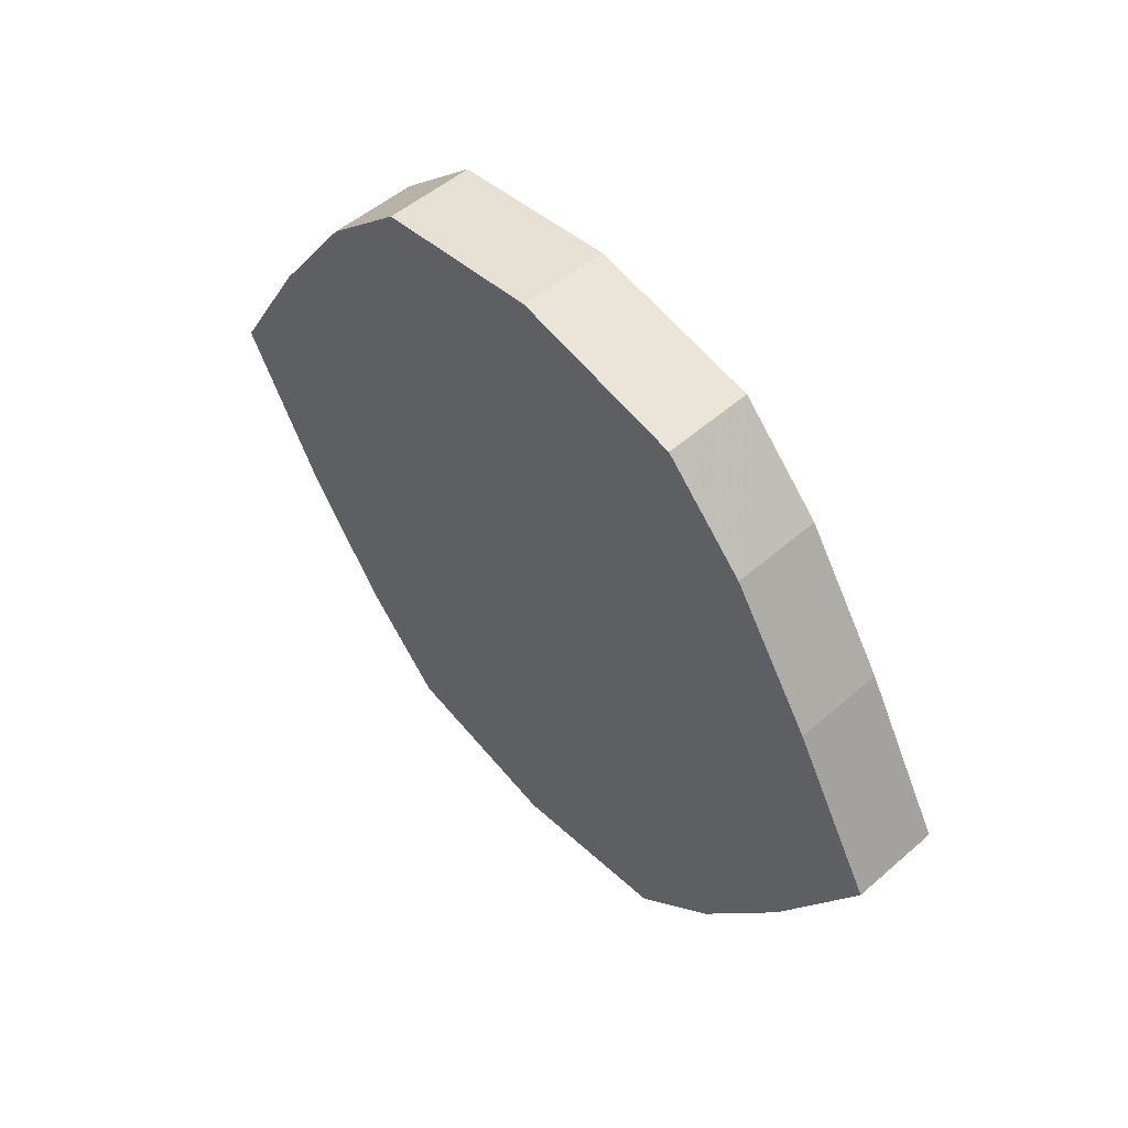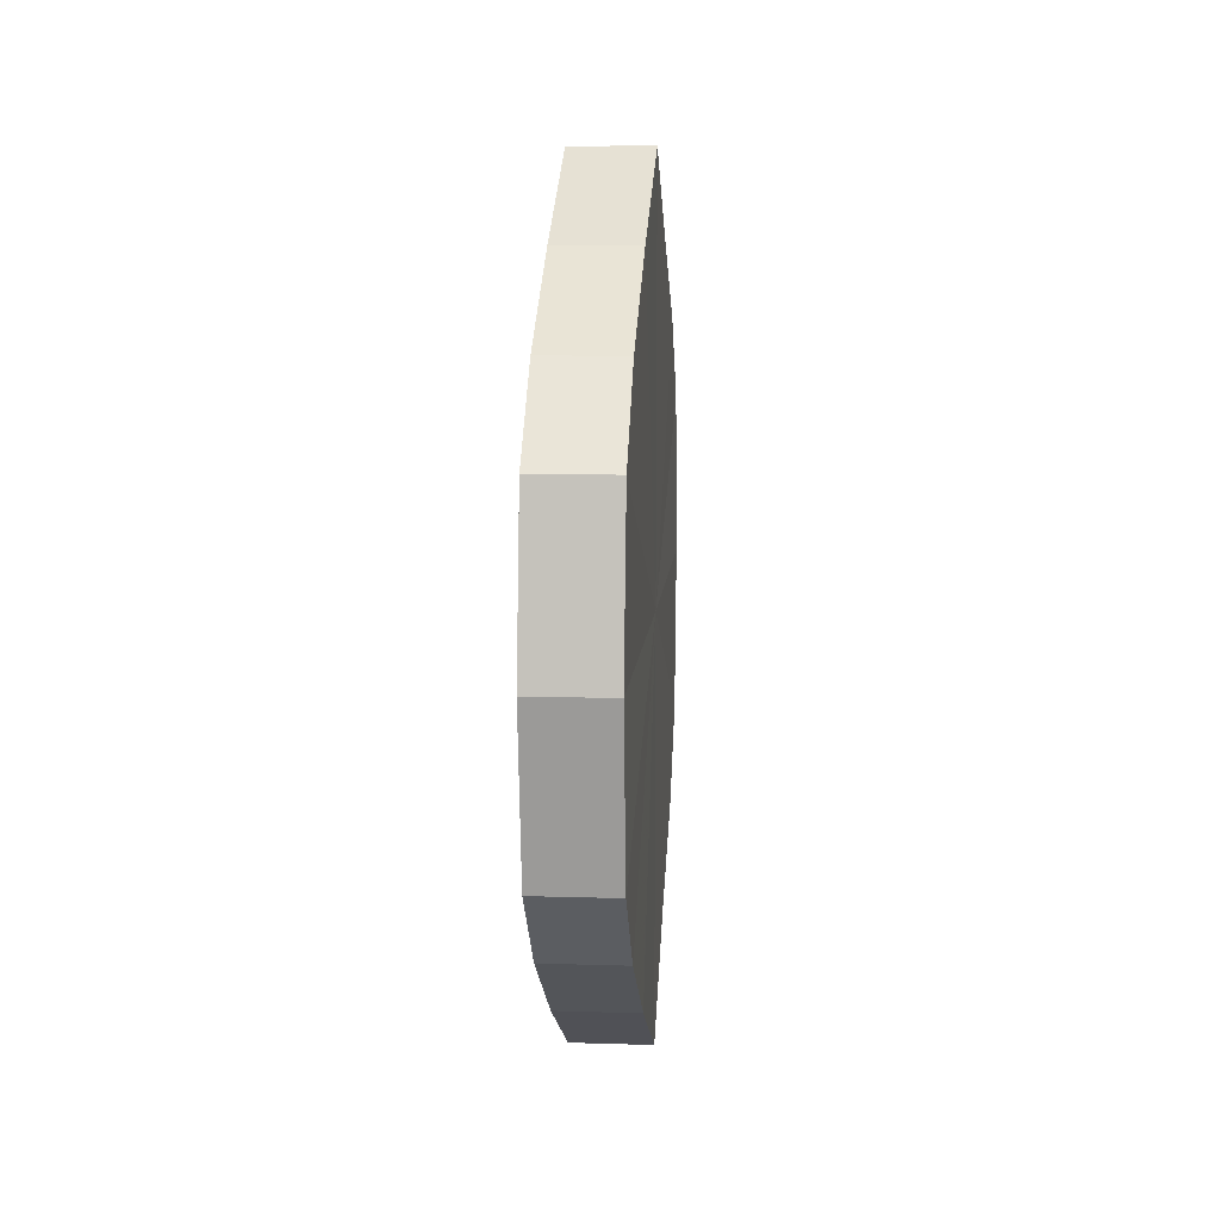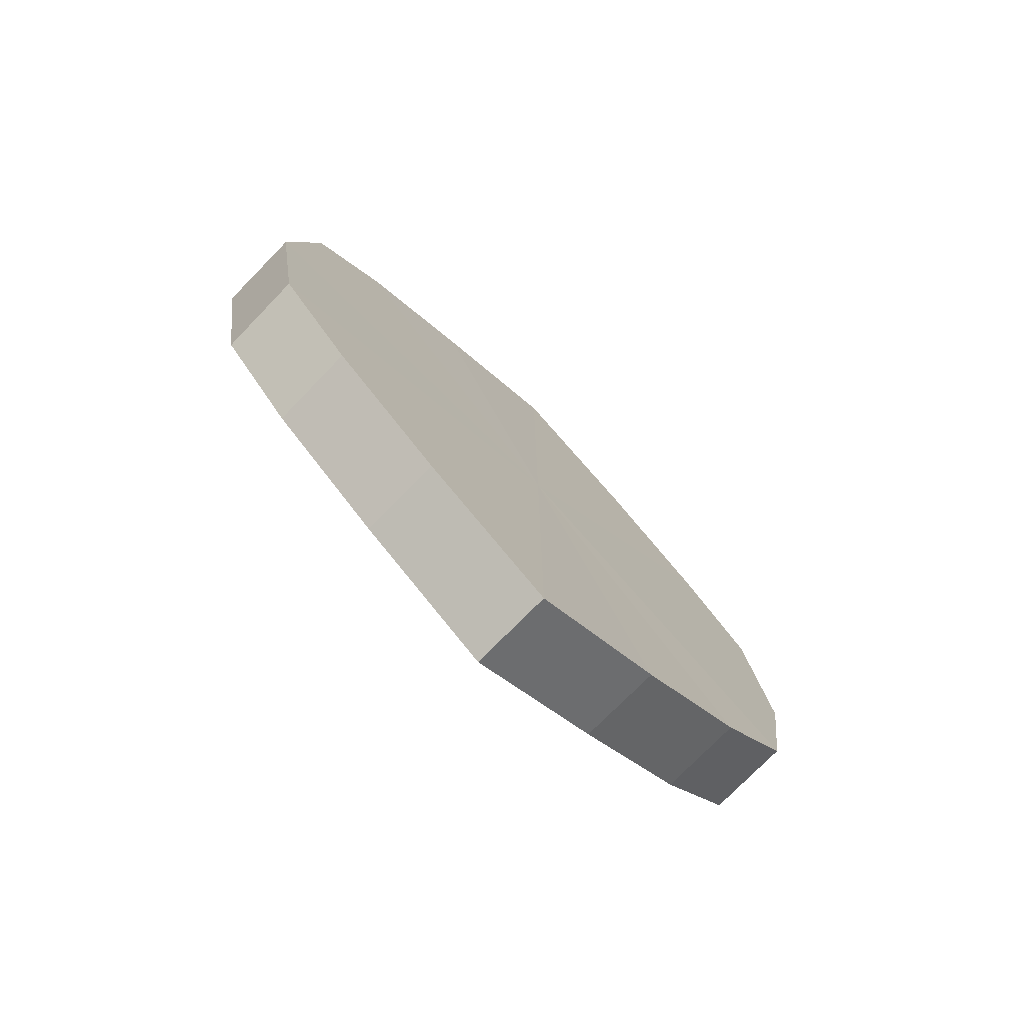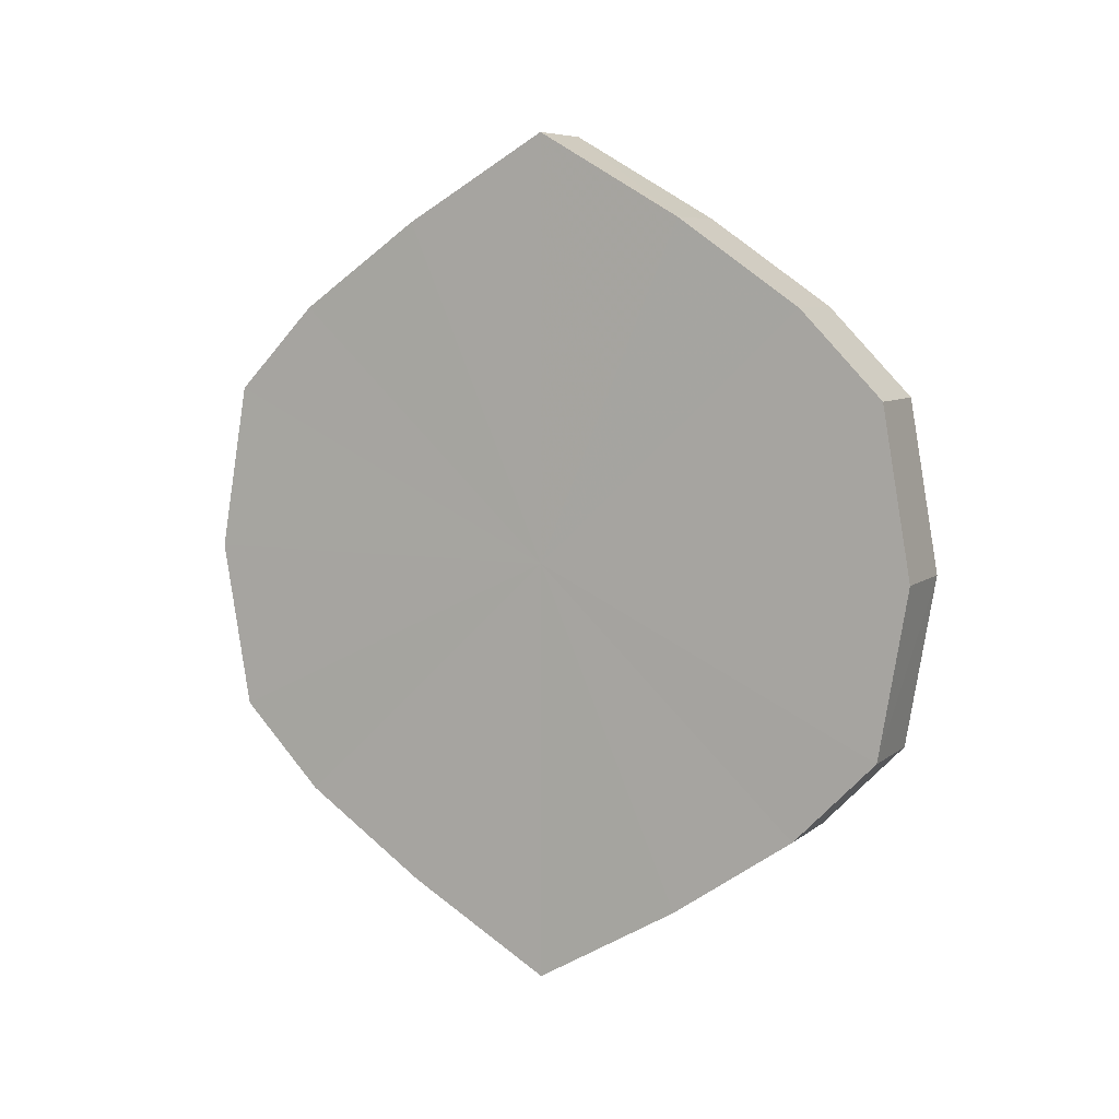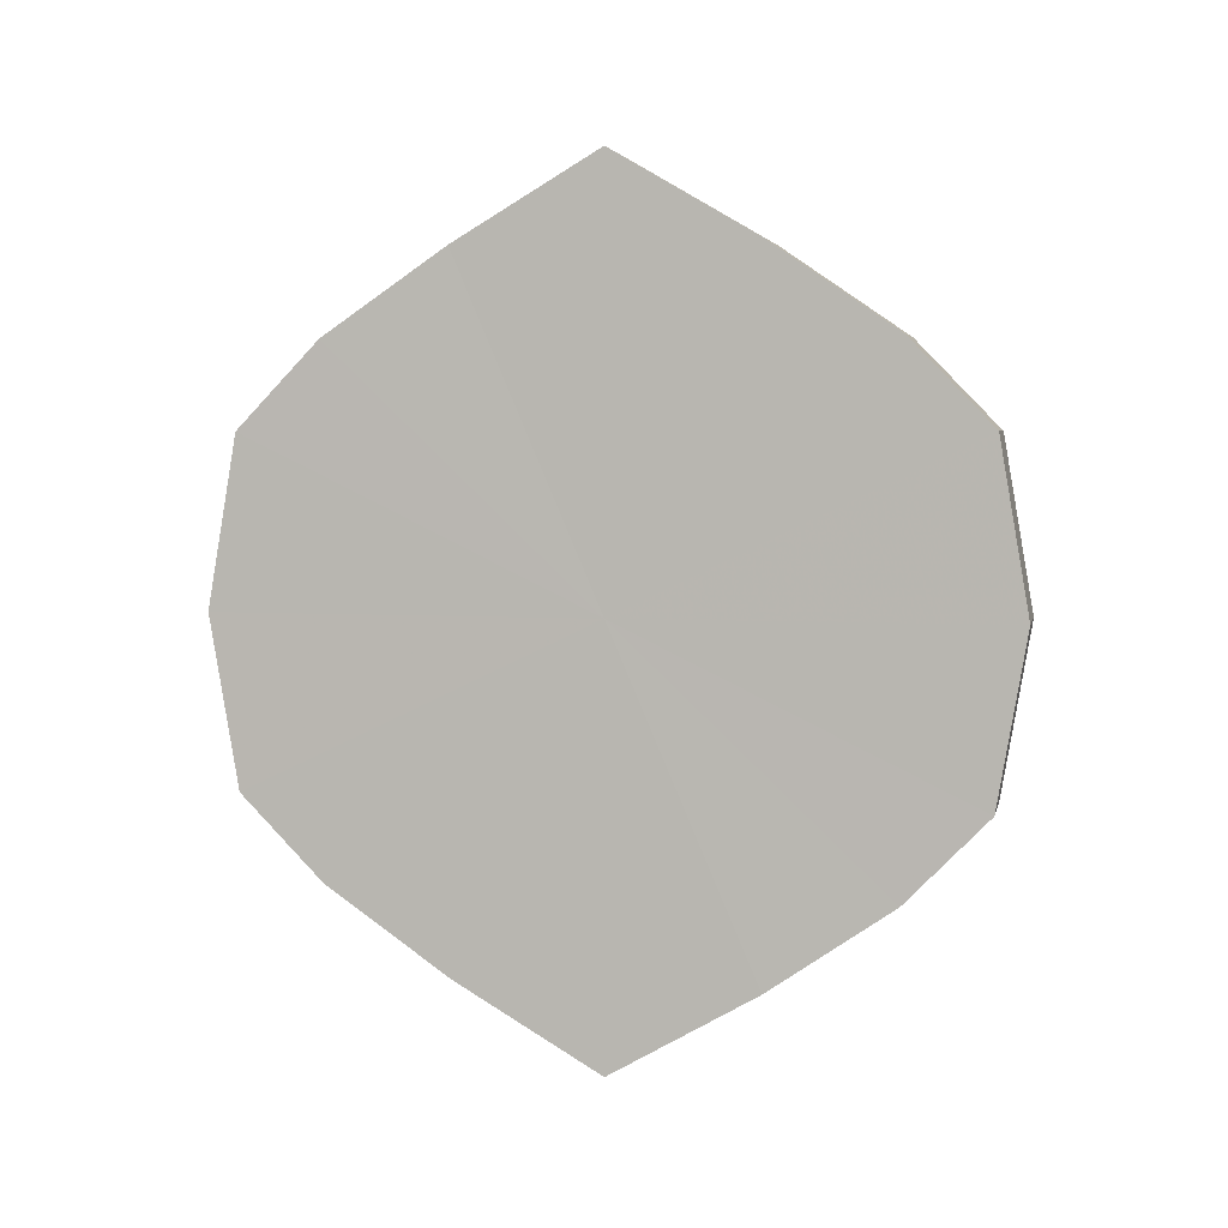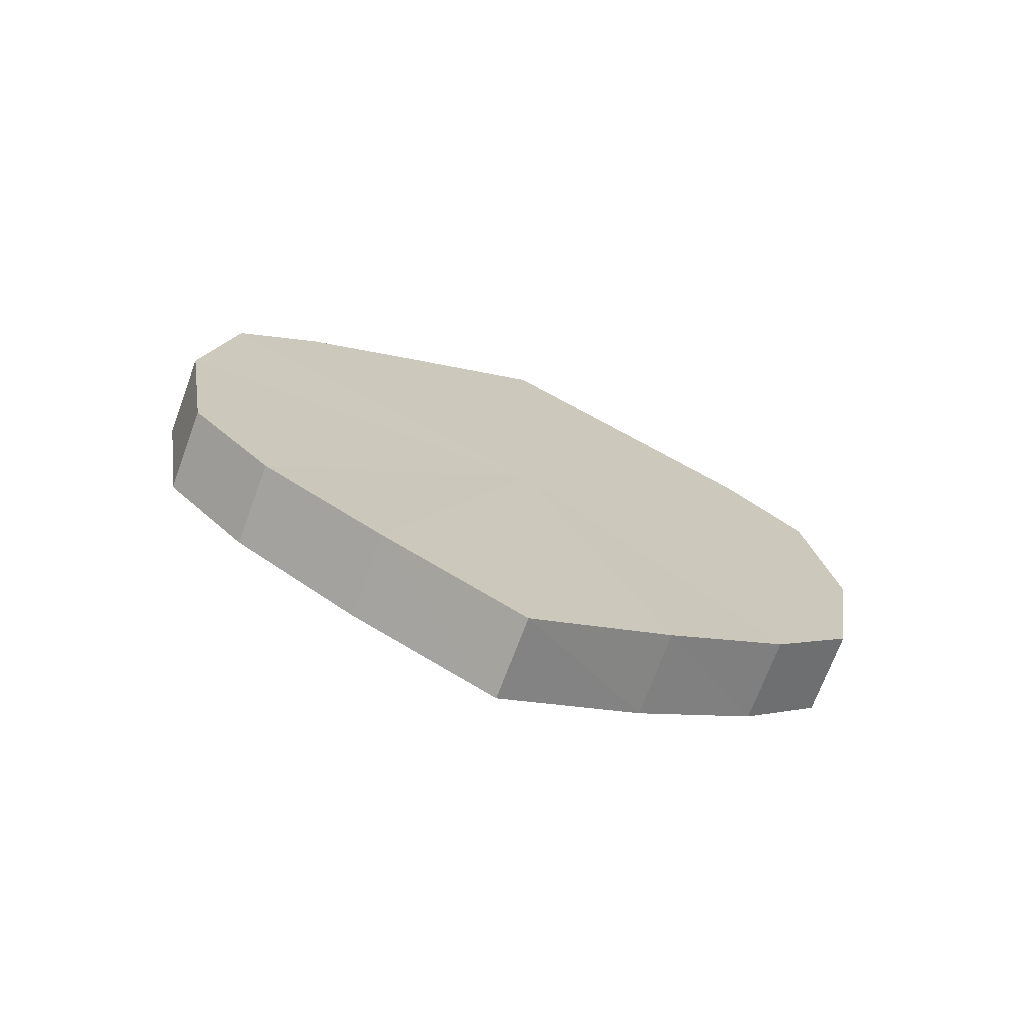
<metadata>
{"format":"obj","ext":"obj","renderer":"f3d","projection":"perspective","resolution":1024,"background":"white","views":[{"elev":53.1,"azim":-41.5,"up":"+Z"},{"elev":10.1,"azim":4.7,"up":"+Y"},{"elev":-75.4,"azim":45.3,"up":"+Y"},{"elev":6.8,"azim":-63.6,"up":"+Y"},{"elev":4.2,"azim":102.0,"up":"+Y"},{"elev":-71.6,"azim":69.7,"up":"+Y"}]}
</metadata>
<code>
o 3163
v 2235 1879 8.395
v 2235 1879 8.412
v 2235 1879 8.395
v 2235 1879 8.427
v 2235 1879 8.412
v 2235 1879 8.378
v 2235 1879 8.378
v 2235 1879 8.437
v 2235 1879 8.427
v 2235 1879 8.363
v 2235 1879 8.363
v 2235 1879 8.44
v 2235 1879 8.437
v 2235 1879 8.353
v 2235 1879 8.353
v 2235 1879 8.437
v 2235 1879 8.44
v 2235 1879 8.35
v 2235 1879 8.35
v 2235 1879 8.427
v 2235 1879 8.437
v 2235 1879 8.353
v 2235 1879 8.353
v 2235 1879 8.412
v 2235 1879 8.427
v 2235 1879 8.363
v 2235 1879 8.363
v 2235 1879 8.395
v 2235 1879 8.412
v 2235 1879 8.378
v 2235 1879 8.378
v 2235 1879 8.395
v 2235 1879 8.395
v 2235 1879 8.412
v 2235 1879 8.412
v 2235 1879 8.427
v 2235 1879 8.427
v 2235 1879 8.378
v 2235 1879 8.395
v 2235 1879 8.363
v 2235 1879 8.378
v 2235 1879 8.437
v 2235 1879 8.437
v 2235 1879 8.353
v 2235 1879 8.363
v 2235 1879 8.35
v 2235 1879 8.353
v 2235 1879 8.44
v 2235 1879 8.44
v 2235 1879 8.353
v 2235 1879 8.35
v 2235 1879 8.363
v 2235 1879 8.353
v 2235 1879 8.437
v 2235 1879 8.437
v 2235 1879 8.378
v 2235 1879 8.363
v 2235 1879 8.395
v 2235 1879 8.378
v 2235 1879 8.427
v 2235 1879 8.427
v 2235 1879 8.412
v 2235 1879 8.395
v 2235 1879 8.412
v 2235 1879 8.395
v 2235 1879 8.412
v 2235 1879 8.395
v 2235 1879 8.427
v 2235 1879 8.378
v 2235 1879 8.437
v 2235 1879 8.363
v 2235 1879 8.44
v 2235 1879 8.353
v 2235 1879 8.437
v 2235 1879 8.35
v 2235 1879 8.427
v 2235 1879 8.353
v 2235 1879 8.412
v 2235 1879 8.363
v 2235 1879 8.395
v 2235 1879 8.378
v 2235 1879 8.395
v 2235 1879 8.395
v 2235 1879 8.412
v 2235 1879 8.378
v 2235 1879 8.427
v 2235 1879 8.363
v 2235 1879 8.437
v 2235 1879 8.353
v 2235 1879 8.44
v 2235 1879 8.35
v 2235 1879 8.437
v 2235 1879 8.353
v 2235 1879 8.427
v 2235 1879 8.363
v 2235 1879 8.412
v 2235 1879 8.378
v 2235 1879 8.395
f 1 2 3
f 2 4 5
f 6 1 7
f 4 8 9
f 10 6 11
f 8 12 13
f 14 10 15
f 12 16 17
f 18 14 19
f 16 20 21
f 22 18 23
f 20 24 25
f 26 22 27
f 24 28 29
f 30 26 31
f 28 30 32
f 33 34 35
f 35 36 37
f 38 39 33
f 40 41 38
f 37 42 43
f 44 45 40
f 46 47 44
f 43 48 49
f 50 51 46
f 52 53 50
f 49 54 55
f 56 57 52
f 58 59 56
f 55 60 61
f 62 63 58
f 61 64 62
f 65 66 67
f 65 68 66
f 65 67 69
f 65 70 68
f 65 69 71
f 65 72 70
f 65 71 73
f 65 74 72
f 65 73 75
f 65 76 74
f 65 75 77
f 65 78 76
f 65 77 79
f 65 80 78
f 65 79 81
f 65 81 80
f 82 83 84
f 82 85 83
f 82 84 86
f 82 87 85
f 82 86 88
f 82 89 87
f 82 88 90
f 82 91 89
f 82 90 92
f 82 93 91
f 82 92 94
f 82 95 93
f 82 94 96
f 82 97 95
f 82 96 98
f 82 98 97

</code>
